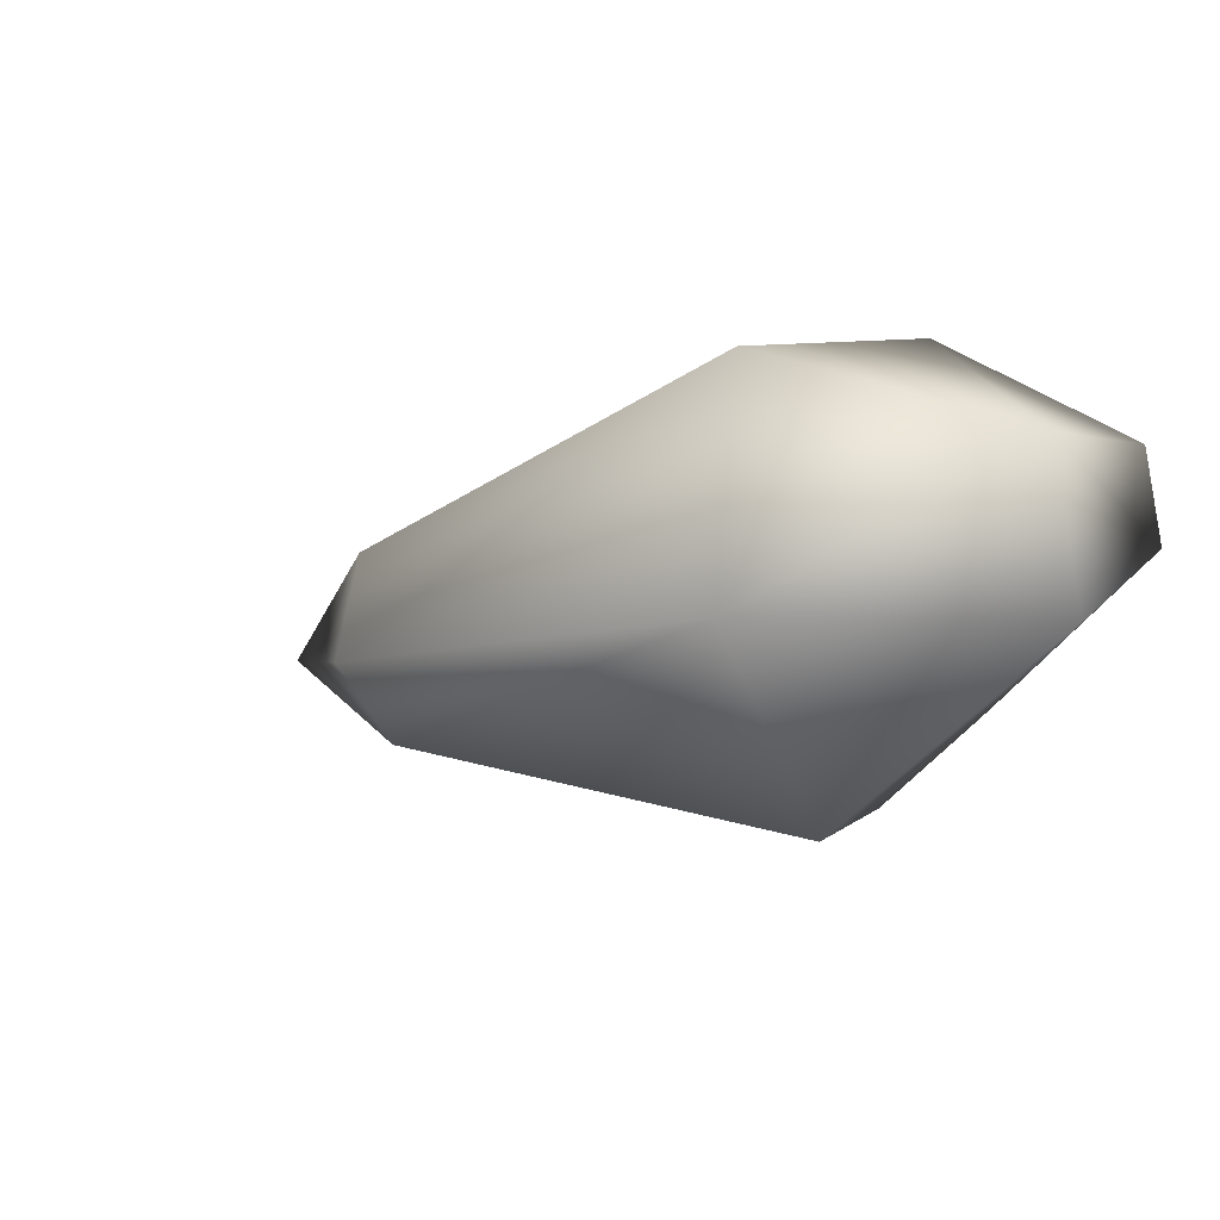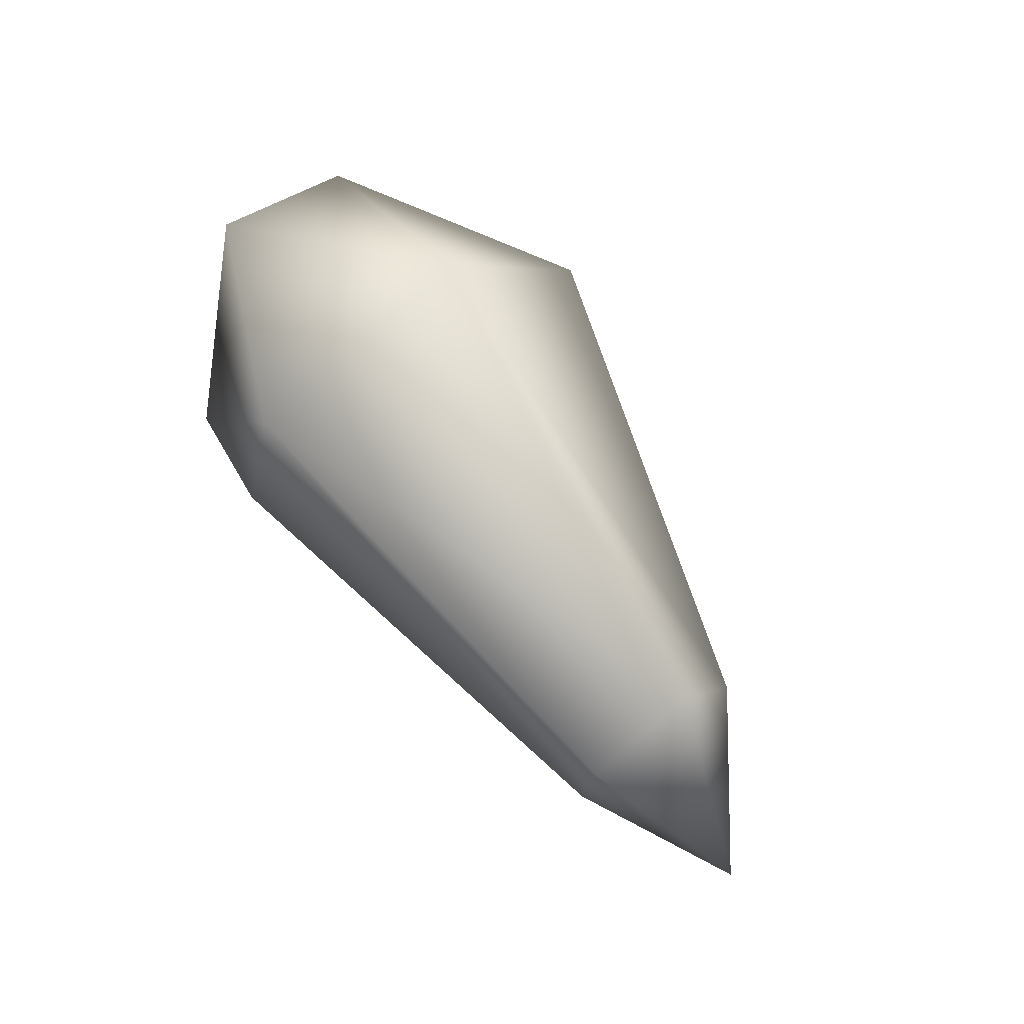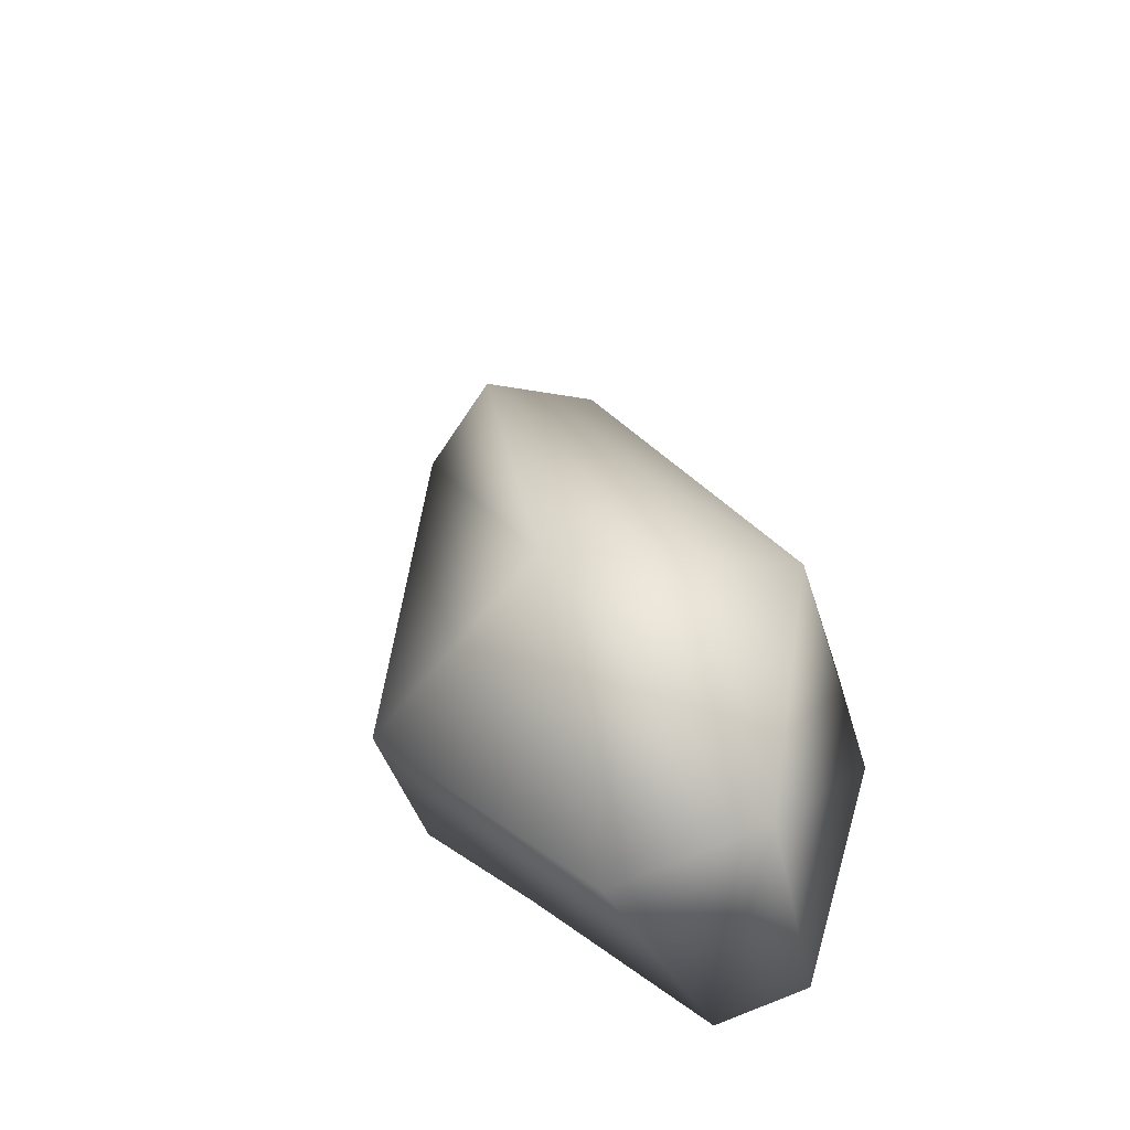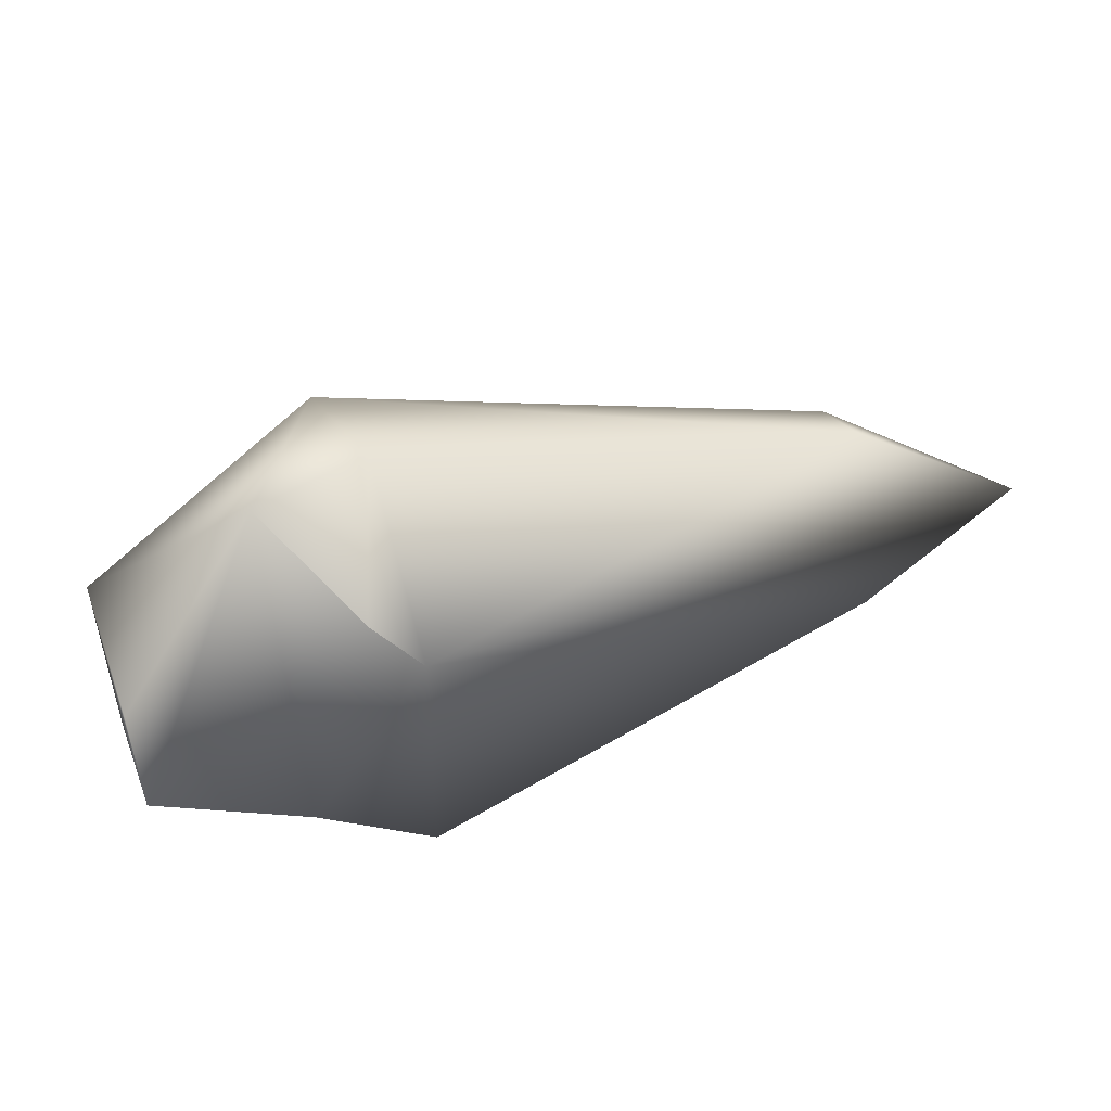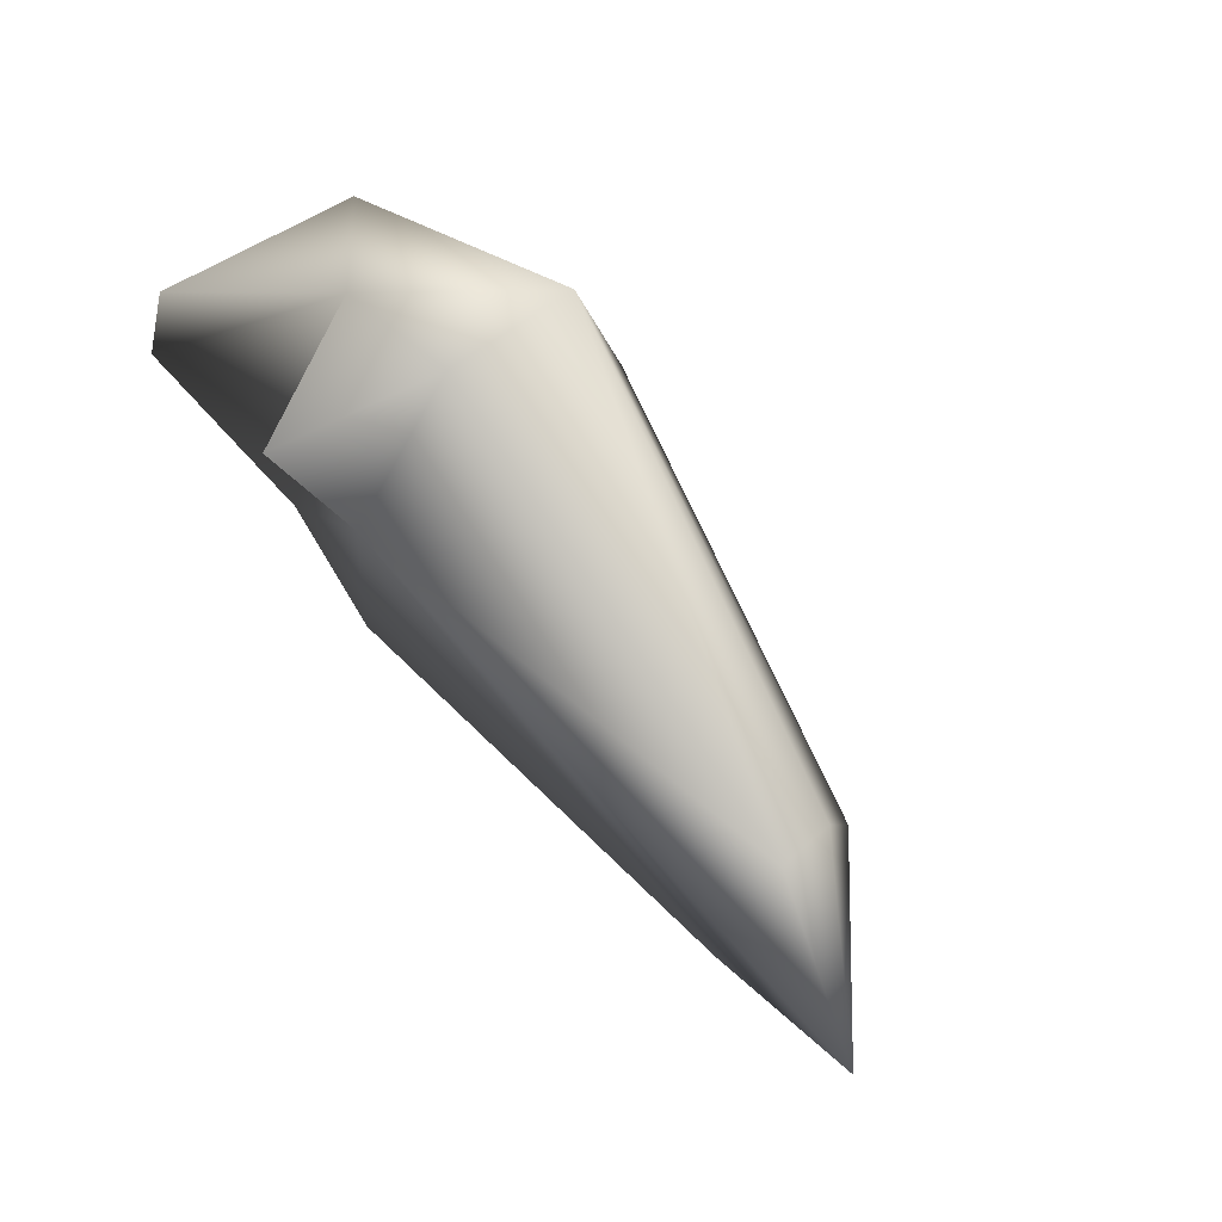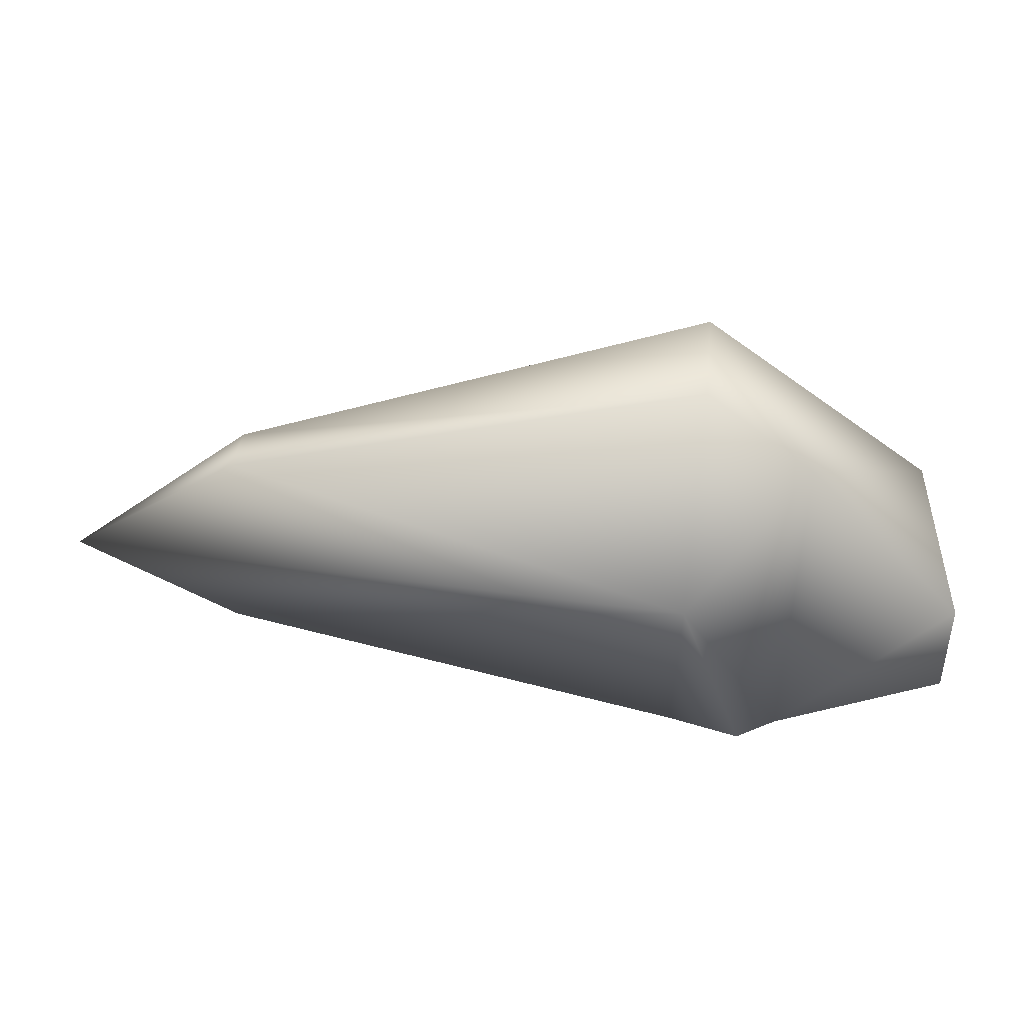
<metadata>
{"format":"obj","ext":"obj","renderer":"f3d","projection":"perspective","resolution":1024,"background":"white","views":[{"elev":-13.6,"azim":-147.6,"up":"+Z"},{"elev":74.2,"azim":54.8,"up":"+Y"},{"elev":37.0,"azim":-102.6,"up":"+Y"},{"elev":45.9,"azim":-21.4,"up":"+Z"},{"elev":70.0,"azim":51.5,"up":"+Z"},{"elev":-74.4,"azim":177.2,"up":"+Y"}]}
</metadata>
<code>
v  -0.8017 -0.0195 -0.1958
v  -1.76 -0.0764 0.0648
v  -1.77 -0.1054 -0.4135
v  -1.881 -0.1544 0.3019
v  -1.773 0.1619 0.3923
v  -2.002 -0.0886 -0.2569
v  -2.004 0.1204 0.3731
v  -0.8026 0.102 0.1704
v  -0.4808 0.0038 -0.0077
v  -0.8271 0.3016 -0.1073
v  -0.8128 0.0973 -0.2346
v  -0.8137 0.2188 0.1316
v  -1.8 0.4539 0.2954
v  -2.296 0.3149 0.0964
v  -2.308 -0.0975 0.1845
v  -2.307 -0.1559 0.0087
v  -1.798 0.1866 -0.5104
v  -2.295 0.2177 -0.1966
v  -1.824 0.5806 -0.2021
o Toad
g Toad
f 1 2 3
f 4 2 5
f 3 2 6
f 7 2 4
f 8 2 9
f 5 2 8
f 9 2 1
f 6 2 7
f 10 9 11
f 12 8 9
f 1 11 9
f 9 10 12
f 5 8 13
f 8 12 13
f 5 7 4
f 5 13 7
f 11 1 3
f 12 10 13
f 13 14 7
f 15 16 7
f 16 6 7
f 15 7 14
f 17 6 18
f 3 6 17
f 16 18 6
f 14 18 16
f 15 14 16
f 18 14 19
f 19 14 13
f 17 11 3
f 18 19 17
f 17 19 11
f 10 19 13
f 19 10 11

</code>
